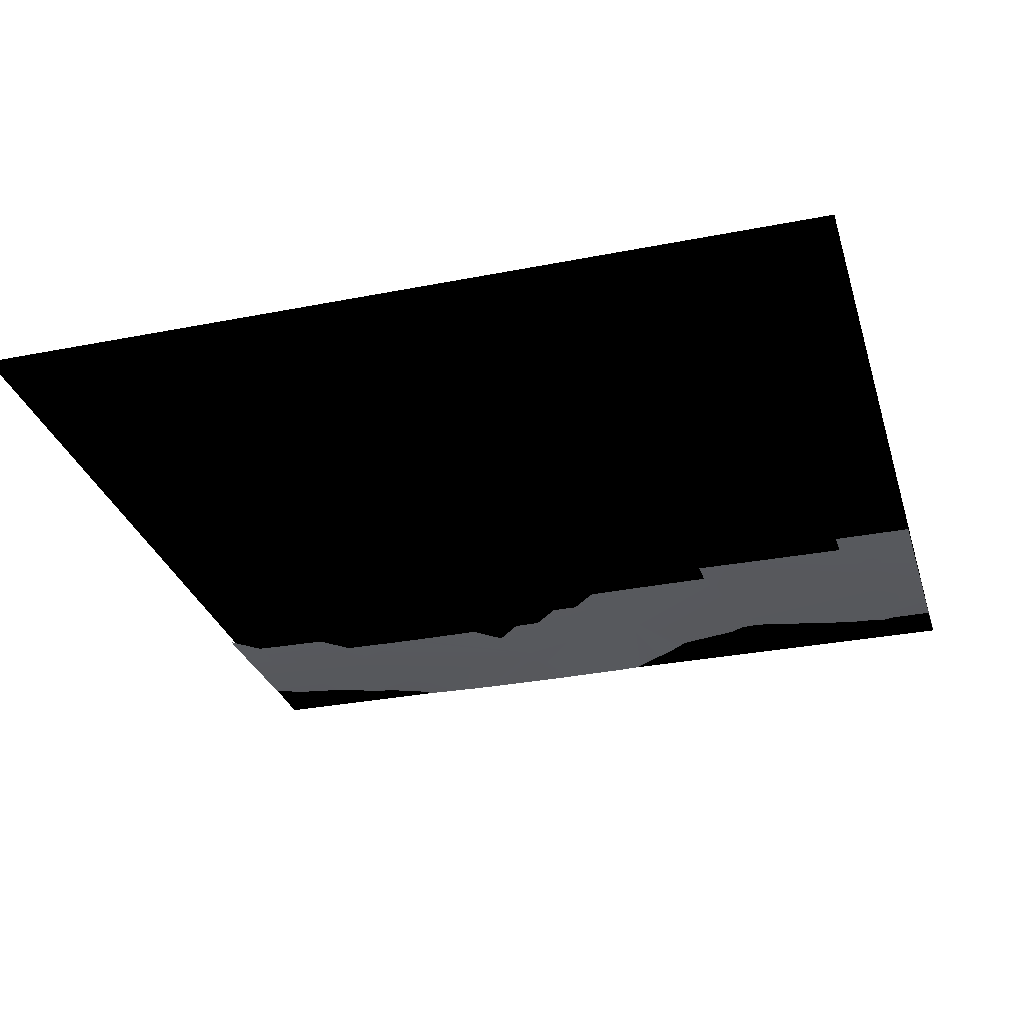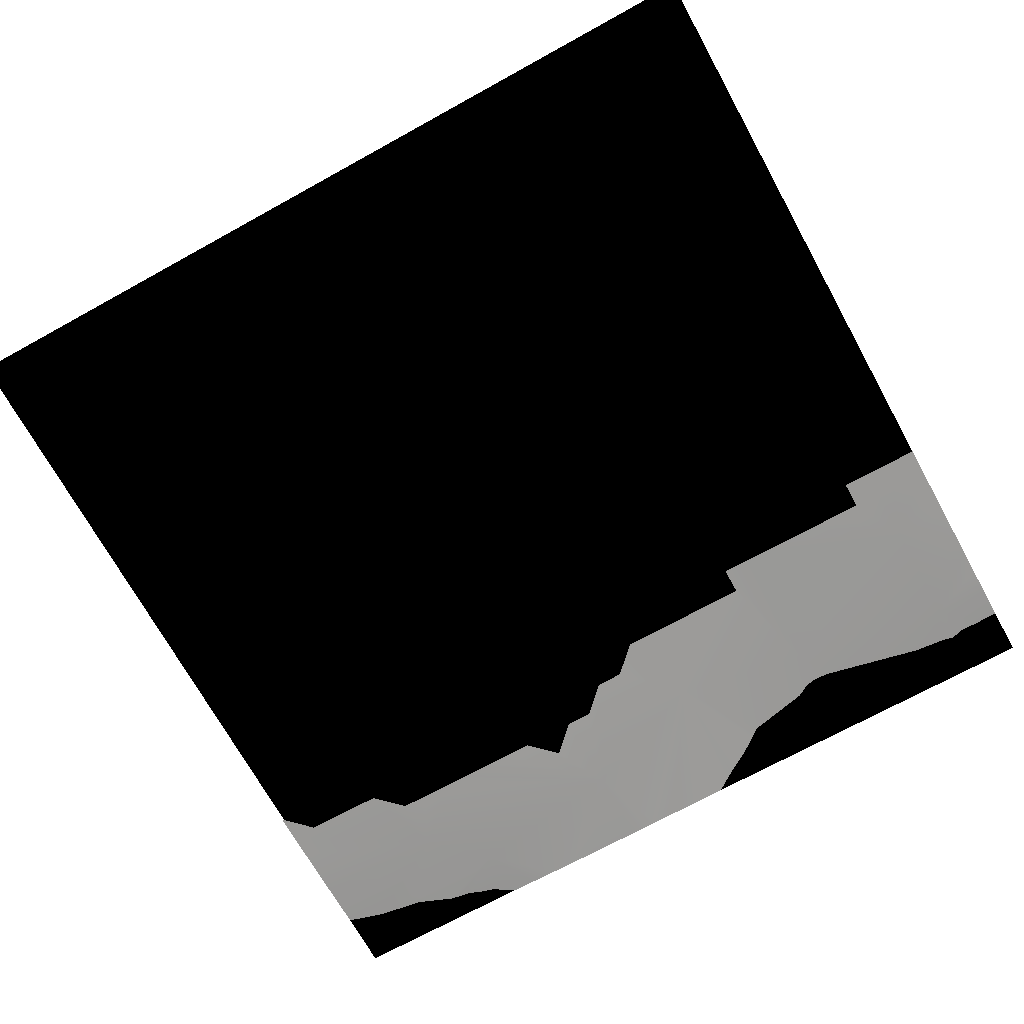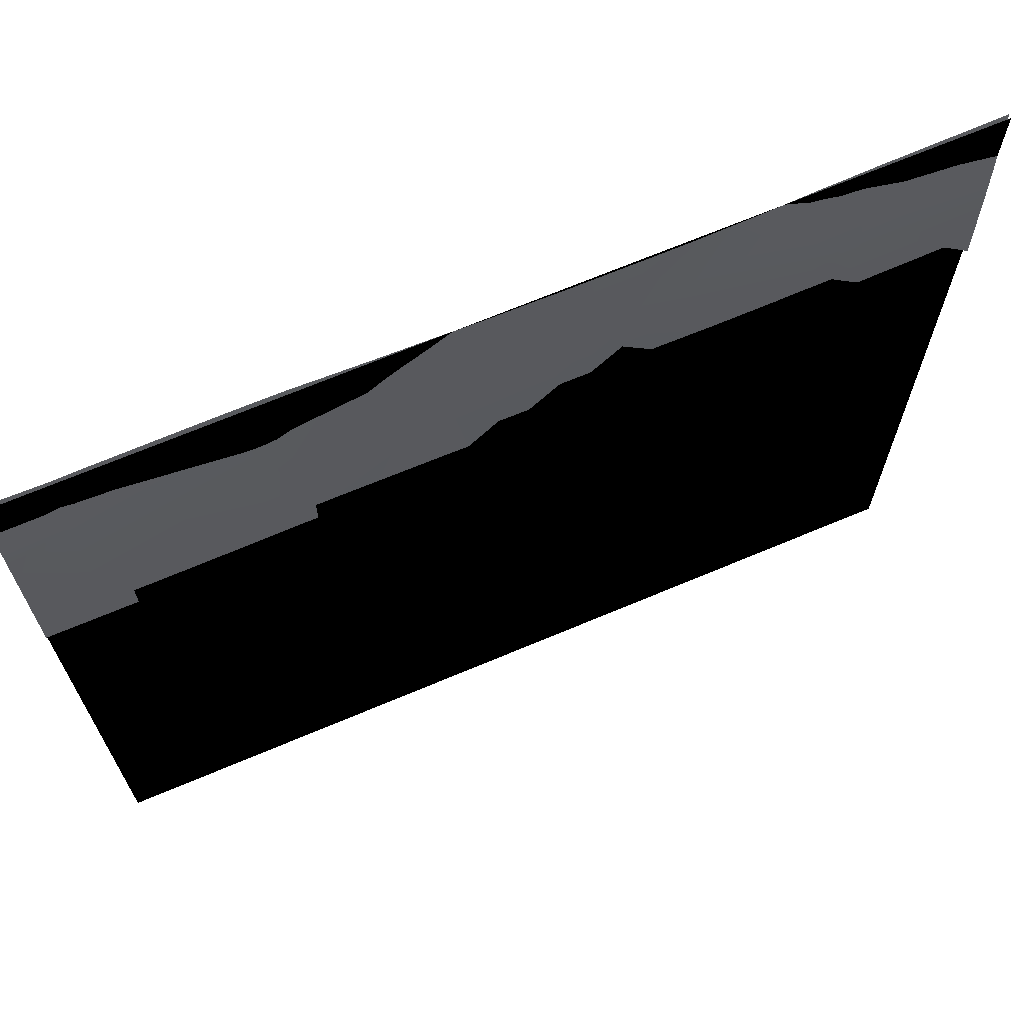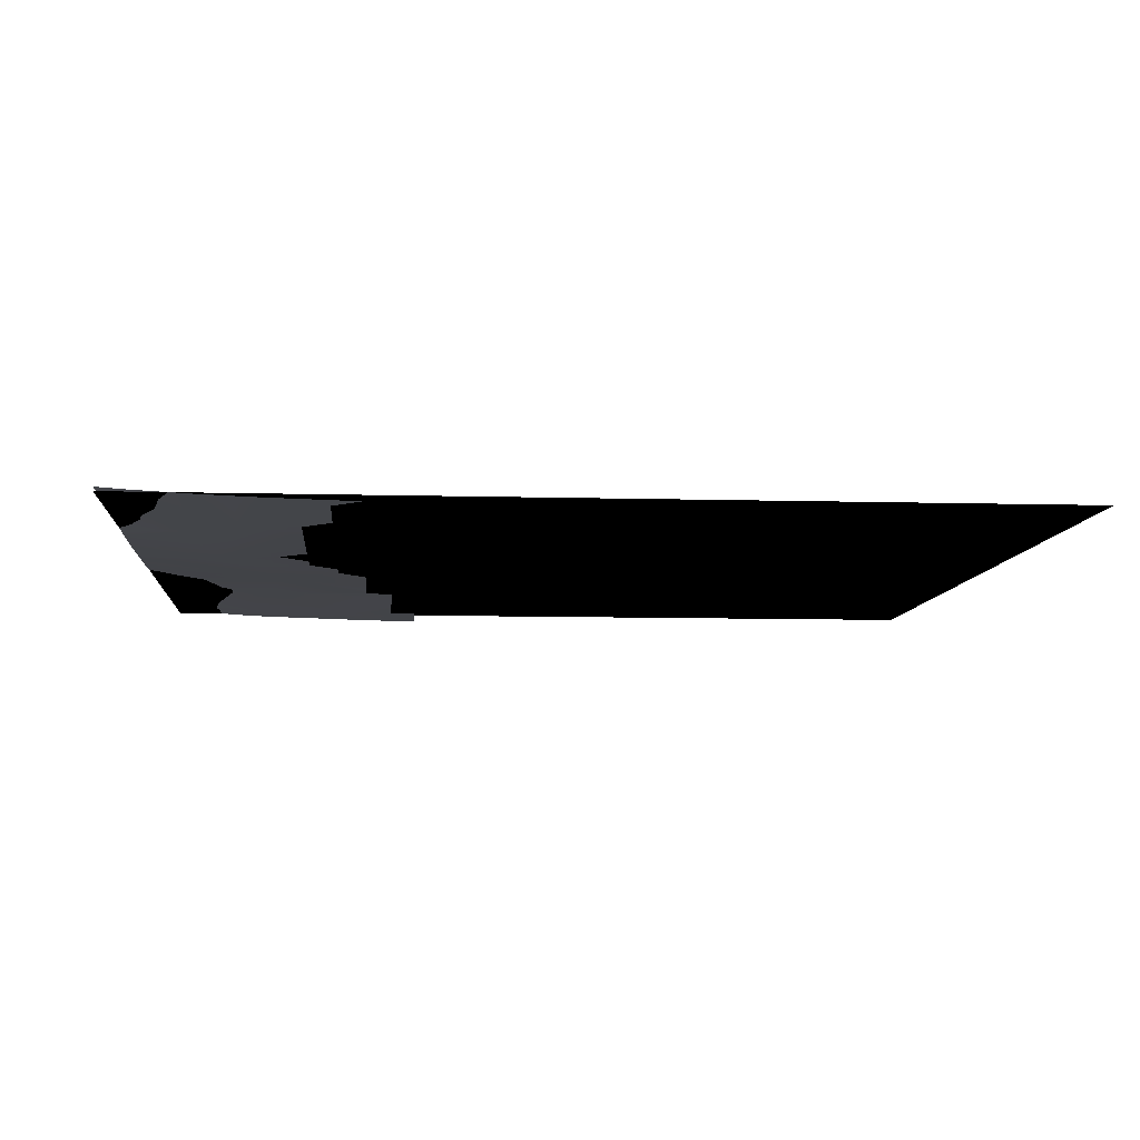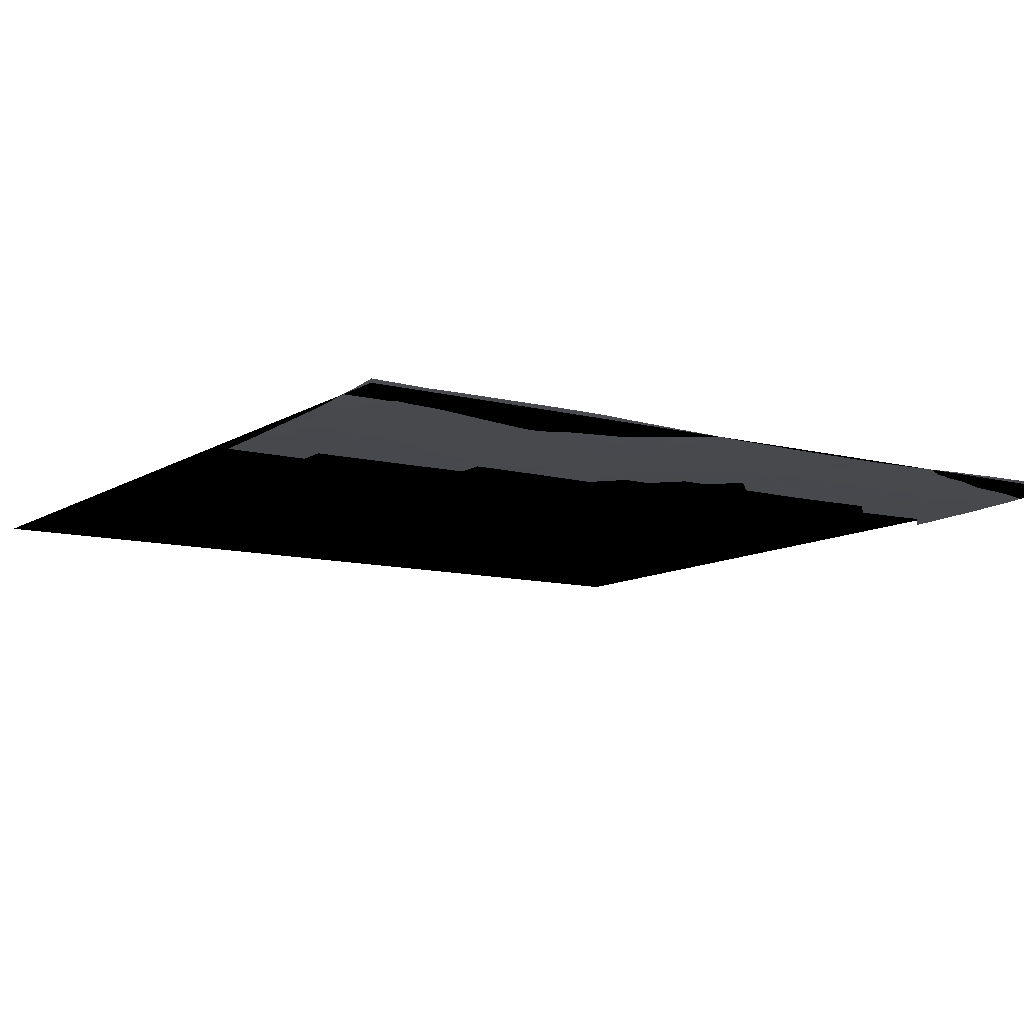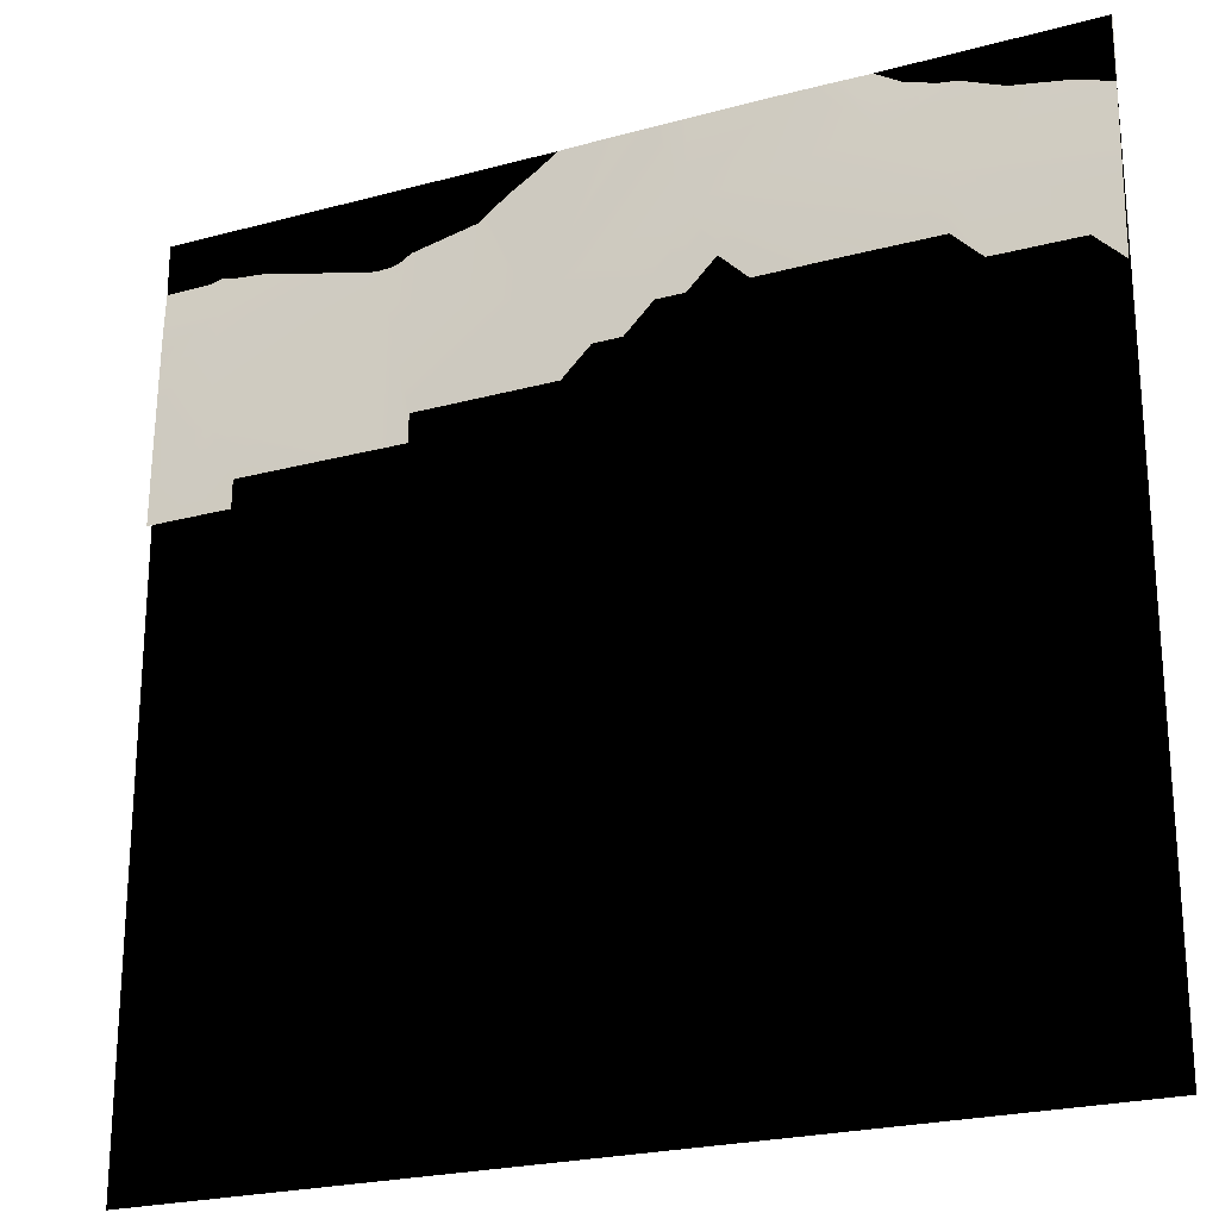
<metadata>
{"format":"obj","ext":"obj","renderer":"f3d","projection":"perspective","resolution":1024,"background":"white","views":[{"elev":-30.7,"azim":-164.1,"up":"+Y"},{"elev":-70.6,"azim":-151.1,"up":"+Y"},{"elev":69.0,"azim":-22.9,"up":"+Z"},{"elev":-7.8,"azim":85.2,"up":"+Y"},{"elev":-10.5,"azim":-33.6,"up":"+Y"},{"elev":-23.5,"azim":24.5,"up":"+Z"}]}
</metadata>
<code>
g Plane001
v 0 3 -300
v 0 3 0
v 300 3 -300
v 300 3 0
f 1 2 3
f 4 3 2
g TerrainMesh
v 174.2 1.393 -29.03
v 164.5 2.539 0
v 174.2 2.506 0
v 125.8 1.461 -48.39
v 183.9 2.491 0
v 145.2 0.9779 -67.75
v 193.6 2.461 0
v 154.8 0.905 -67.75
v 203.2 2.493 0
v 164.5 0.986 -58.07
v 212.9 2.613 0
v 174.2 0.9432 -58.07
v 232.3 1.911 -19.36
v 183.9 0.9989 -48.39
v 251.6 1.262 -38.71
v 193.6 0.7992 -58.07
v 232.3 0.697 -58.07
v 203.2 0.7322 -58.07
v 222.6 0.6658 -58.07
v 212.9 0.6553 -58.07
v 154.8 2.683 0
v 135.5 0.7983 -77.42
v 222.6 2.801 0
v 242 0.8204 -58.07
v 280.7 4.056 0
v 251.6 0.8499 -58.07
v 290.3 4.154 0
v 261.3 0.7435 -67.75
v 300 3.633 -9.678
v 271 0.942 -67.75
v 300 3.105 -19.36
v 280.7 1.031 -67.75
v 300 2.6 -29.03
v 290.3 1.203 -67.75
v 300 2.225 -38.71
v 300 1.327 -67.75
v 300 1.854 -48.39
v 300 1.607 -58.07
v 125.8 1.461 -48.39
v 145.2 2.741 0
v 125.8 0.8853 -77.42
v 232.3 3.041 0
v 271 3.908 0
v 300 4.325 0
v 300 1.129 -77.42
v 135.5 2.942 0
v 116.1 0.9323 -77.42
v 242 3.378 0
v 232.3 1.911 -19.36
v 261.3 3.807 0
v 125.8 3.185 0
v 106.5 0.9724 -77.42
v 251.6 3.564 0
v 116.1 3.398 0
v 96.78 1.028 -77.42
v 106.5 3.641 0
v 87.1 1.012 -77.42
v 96.78 3.91 0
v 77.42 2.368 -38.71
v 87.1 0.8477 -87.1
v 77.42 0.7808 -87.1
v 87.1 4.233 0
v 67.75 0.6954 -87.1
v 77.42 4.325 0
v 19.36 0.9299 -67.75
v 58.07 0.6512 -87.1
v 67.75 4.334 0
v 48.39 0.6053 -87.1
v 58.07 4.299 0
v 19.36 2.184 -29.03
v 38.71 0.5575 -87.1
v 48.39 4.247 0
v 0 1.297 -58.07
v 38.71 4.191 0
v 0 1.565 -48.39
v 29.03 4.135 0
v 0 1.832 -38.71
v 19.36 3.992 0
v 0 2.221 -29.03
v 9.678 4.162 0
v 0 2.858 -19.36
v 0 3.508 -9.678
v 29.03 0.5397 -87.1
v 0 1.02 -67.75
v 0 4.313 0
v 19.36 0.3424 -96.78
v 29.03 0.3477 -96.78
v 0 0.7573 -77.42
v 9.678 0.3532 -96.78
v 0 0.5602 -87.1
v 0 0.3579 -96.78
f 5 6 7
f 5 8 6
f 5 7 9
f 5 10 8
f 5 9 11
f 5 12 10
f 5 11 13
f 5 14 12
f 5 13 15
f 5 16 14
f 5 15 17
f 5 18 16
f 5 17 19
f 5 20 18
f 5 19 21
f 5 22 20
f 5 21 23
f 5 24 22
f 5 23 24
f 6 8 25
f 10 26 8
f 15 27 17
f 19 28 21
f 19 17 29
f 19 30 28
f 19 29 31
f 19 32 30
f 19 31 33
f 19 34 32
f 19 33 35
f 19 36 34
f 19 35 37
f 19 38 36
f 19 37 39
f 19 40 38
f 19 39 41
f 19 42 40
f 19 41 42
f 25 43 44
f 26 45 43
f 27 46 17
f 29 17 47
f 31 48 33
f 38 40 49
f 44 43 50
f 45 51 43
f 46 52 53
f 47 53 54
f 50 43 55
f 51 56 43
f 52 57 53
f 53 57 54
f 55 43 58
f 56 59 43
f 58 43 60
f 59 61 43
f 60 43 62
f 61 63 43
f 61 64 63
f 43 63 62
f 64 65 63
f 62 63 66
f 65 67 63
f 66 63 68
f 67 69 63
f 67 70 69
f 68 63 71
f 70 72 69
f 63 73 71
f 63 69 74
f 63 74 73
f 72 75 69
f 74 76 73
f 74 69 77
f 74 78 76
f 74 77 79
f 74 80 78
f 74 79 81
f 74 82 80
f 74 81 83
f 74 84 82
f 74 83 85
f 74 86 84
f 74 85 86
f 75 87 69
f 77 69 88
f 84 86 89
f 87 90 69
f 87 91 90
f 88 69 92
f 90 93 69
f 92 69 94
f 69 93 94
f 93 95 94

</code>
